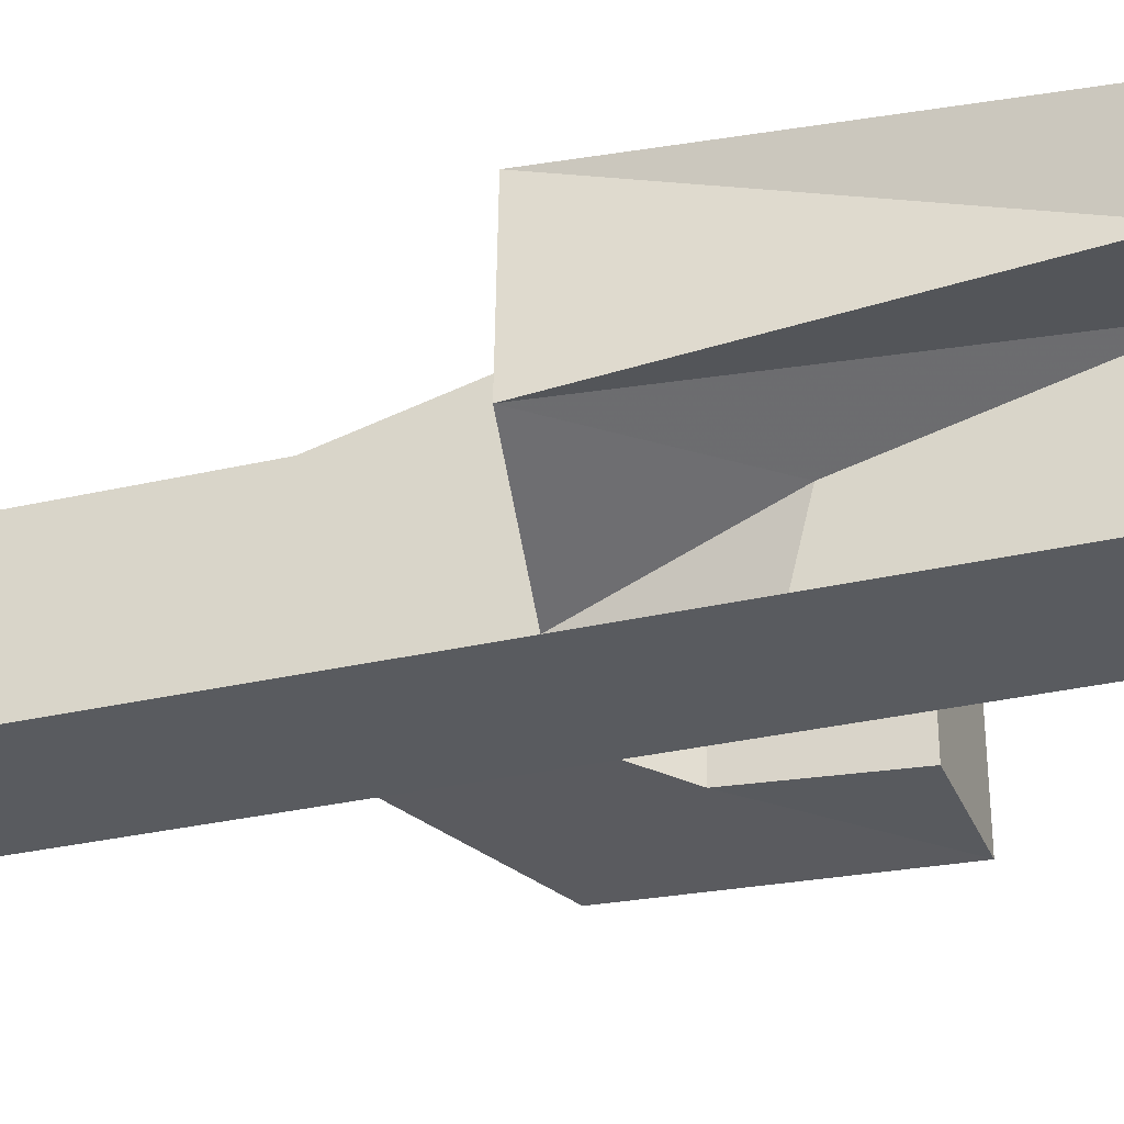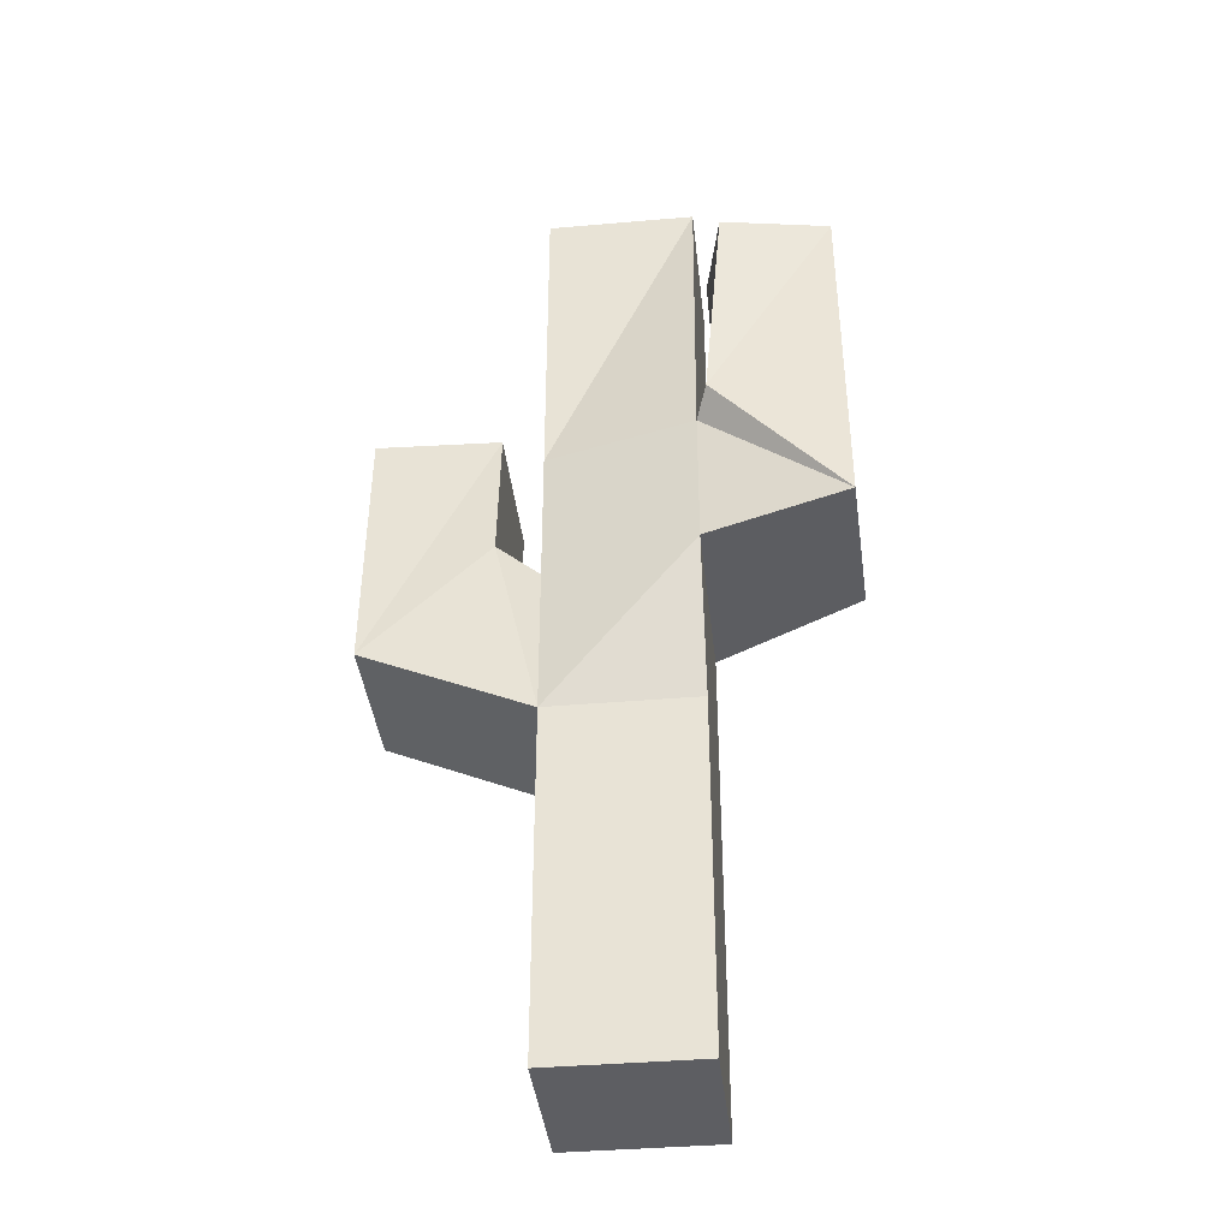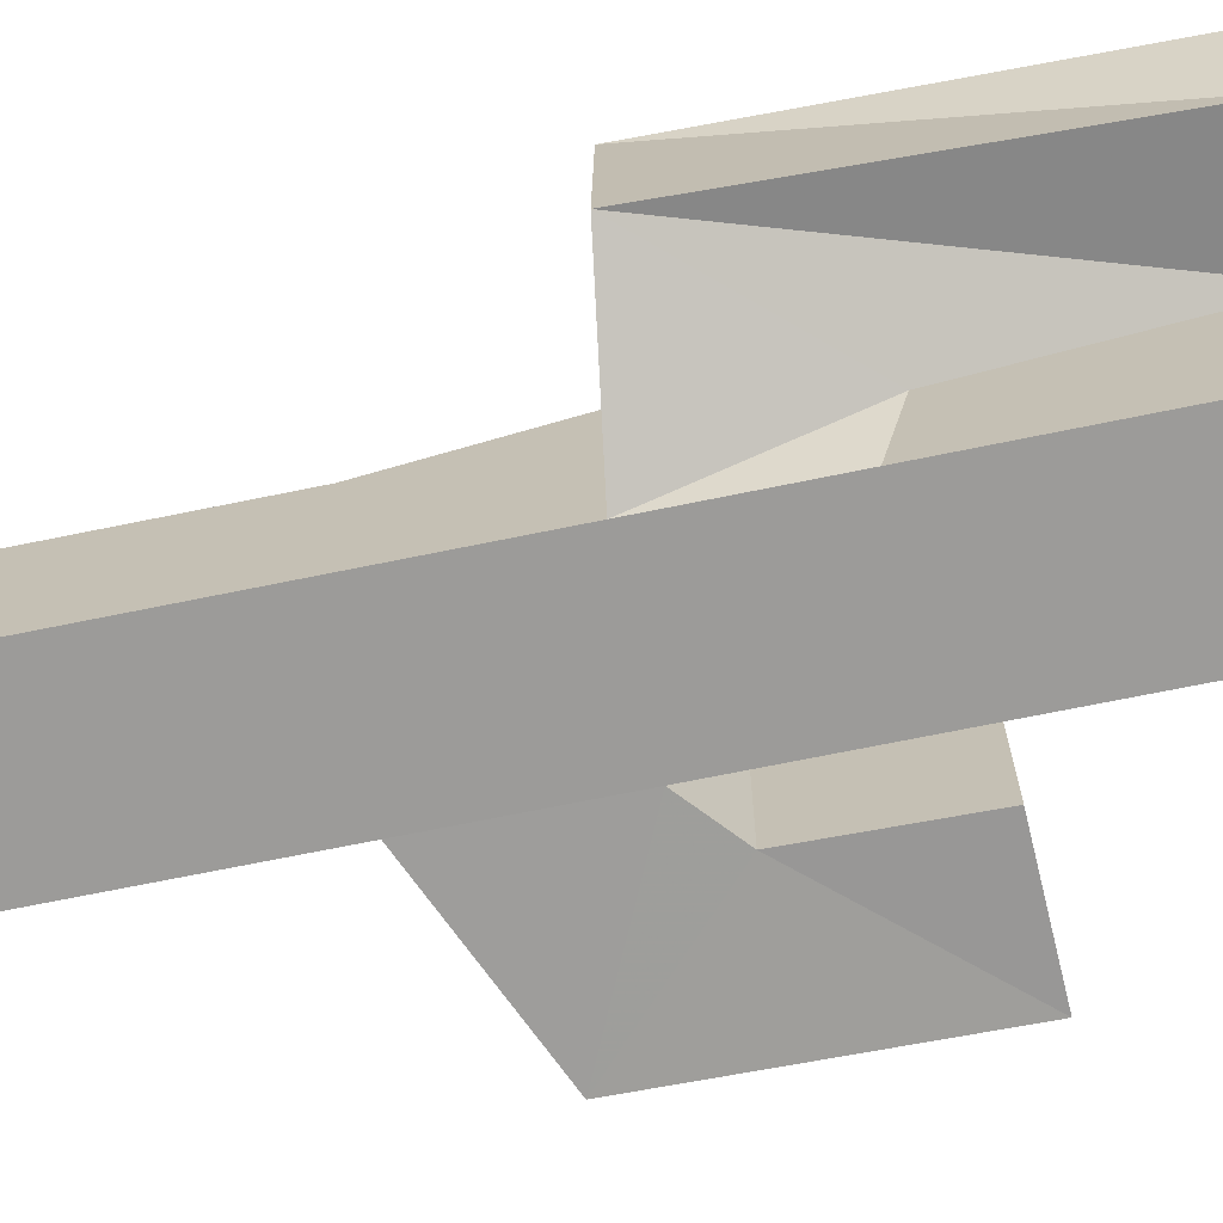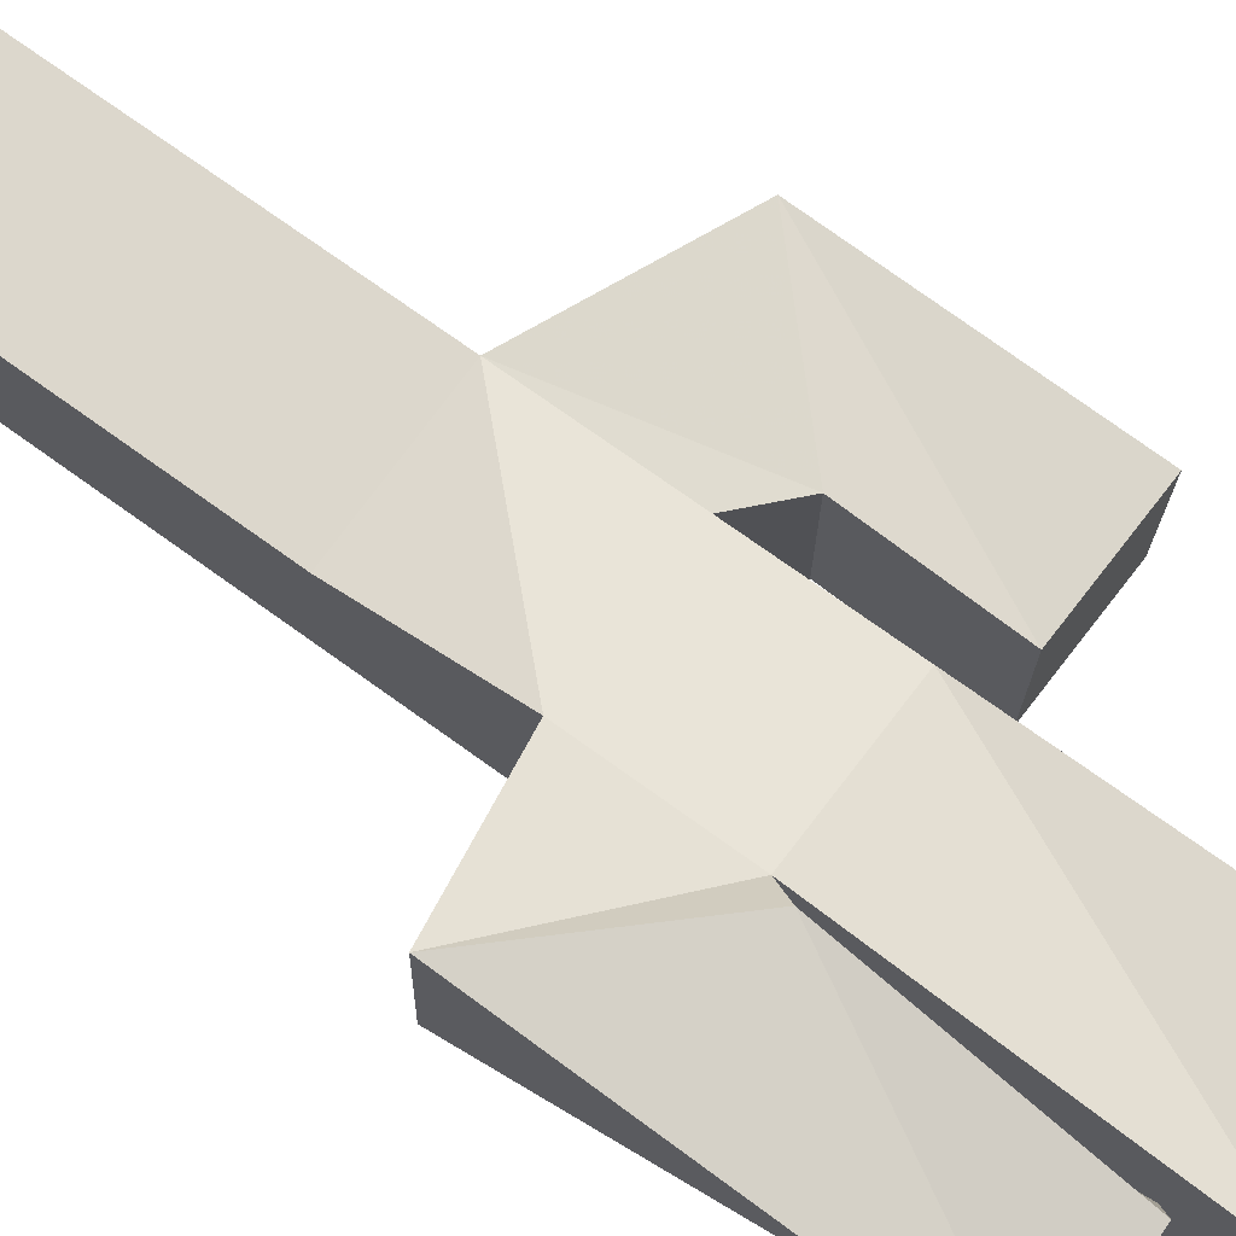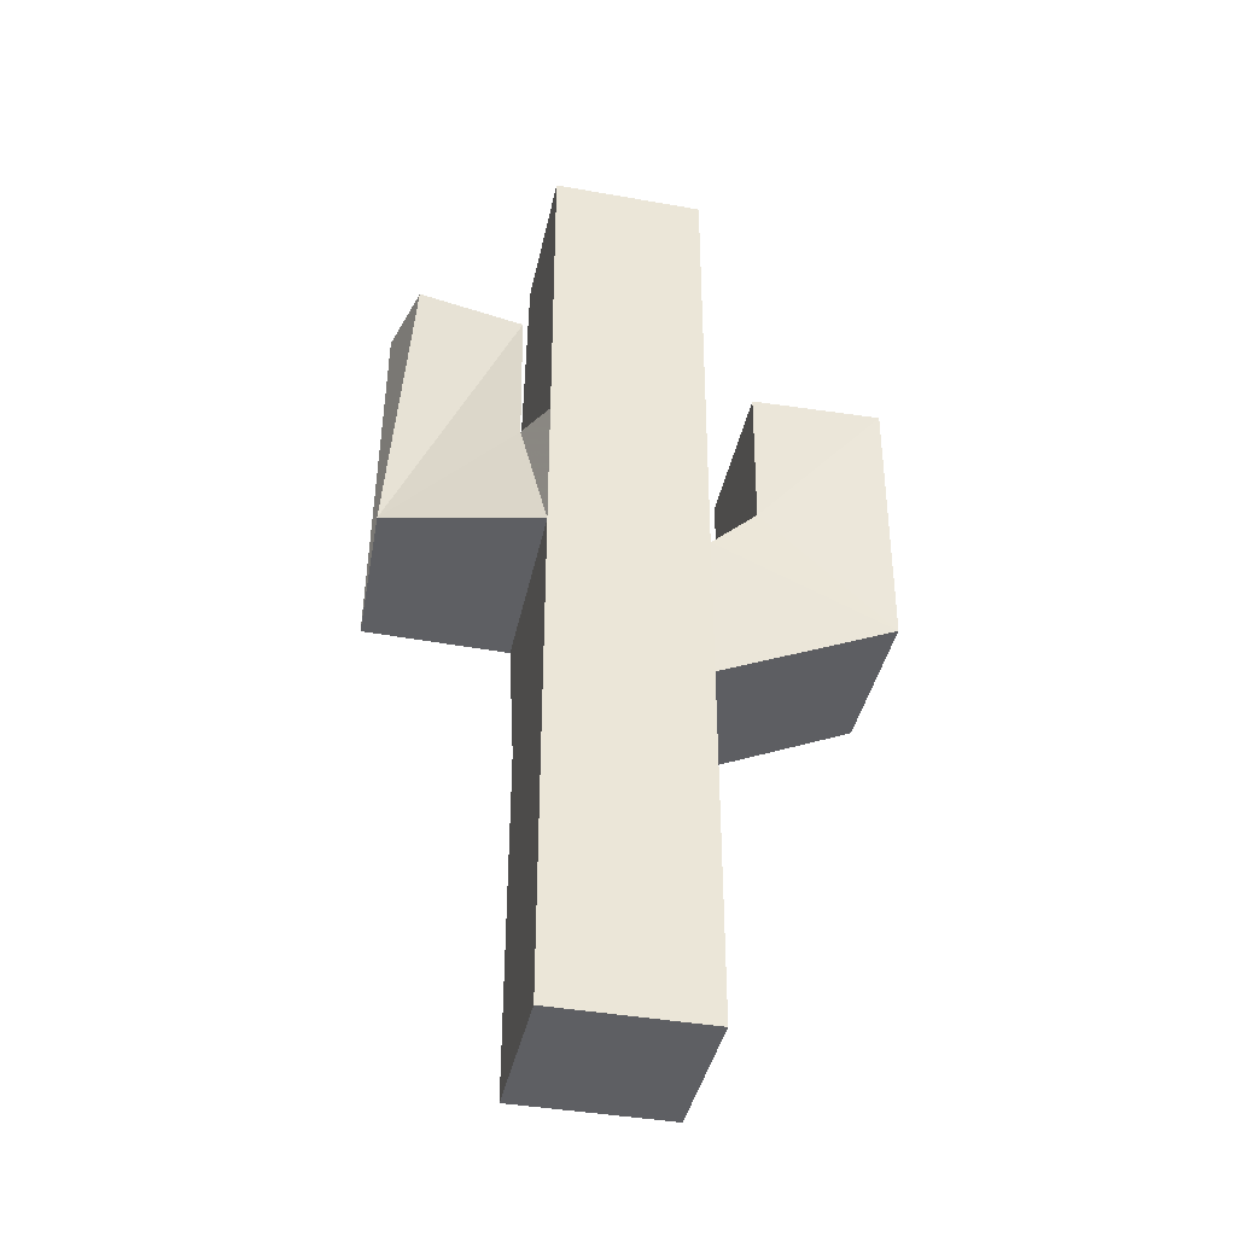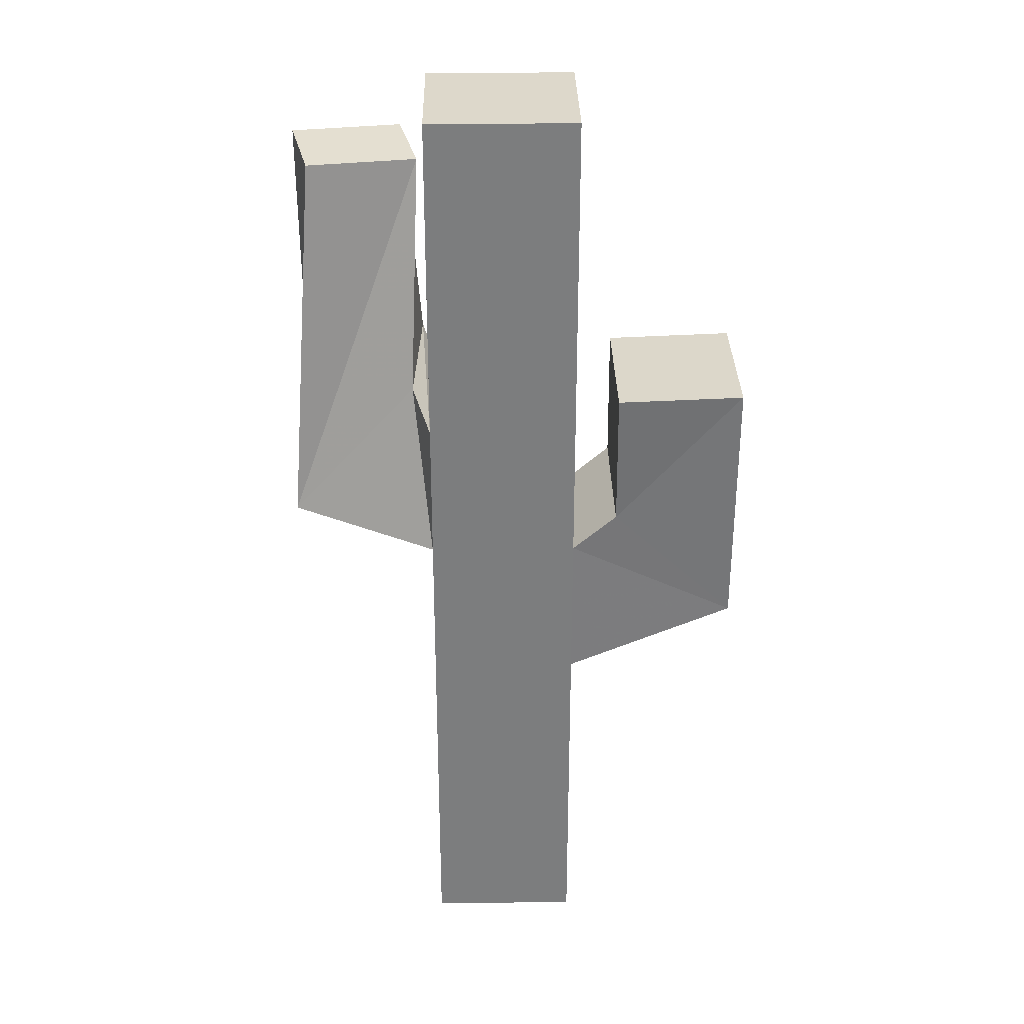
<metadata>
{"format":"obj","ext":"obj","renderer":"f3d","projection":"perspective","resolution":1024,"background":"white","views":[{"elev":-32.1,"azim":107.9,"up":"+Z"},{"elev":-38.8,"azim":6.2,"up":"+Y"},{"elev":-69.7,"azim":101.6,"up":"+Z"},{"elev":73.0,"azim":125.8,"up":"+Z"},{"elev":-41.2,"azim":167.9,"up":"+Y"},{"elev":31.1,"azim":179.0,"up":"+Y"}]}
</metadata>
<code>
v -0.9749 -0.3682 0.9965
v -0.9749 4.317 0.9965
v -0.9749 -0.3682 -1.003
v -0.9749 4.317 -1.003
v 1.025 -0.3682 0.9965
v 1.025 4.317 0.9965
v 1.025 -0.3682 -1.003
v 1.025 4.317 -1.003
v -0.9749 6.342 0.9965
v -0.9749 6.342 -1.003
v 1.025 6.342 -1.003
v 1.025 6.342 1.532
v -0.9749 8.231 0.9965
v -0.9749 8.231 -1.003
v 1.025 8.231 -1.003
v 1.025 8.231 1.532
v -0.9749 12.64 0.9965
v -0.9749 12.64 -1.003
v 1.025 12.64 -1.003
v 1.025 12.64 0.9965
v -3.237 5.312 0.9609
v -3.237 5.312 -1.039
v -1.566 6.878 0.9609
v -1.566 6.878 -1.039
v -3.23 8.822 0.8377
v -3.23 8.822 -1.162
v -1.548 8.76 0.8377
v -1.548 8.76 -1.162
v 2.986 6.63 -0.285
v 2.914 6.636 1.851
v 1.274 8.519 -0.2465
v 1.177 8.513 1.867
v 2.647 11.57 0.3948
v 2.904 11.68 1.476
v 1.165 11.56 0.64
v 1.422 11.67 1.721
f 2 4 3
f 2 3 1
f 4 8 7
f 4 7 3
f 8 6 5
f 8 5 7
f 6 2 1
f 6 1 5
f 1 3 7
f 1 7 5
f 8 4 10
f 8 10 11
f 9 12 16
f 9 16 13
f 6 8 11
f 6 11 12
f 2 9 23
f 2 23 21
f 2 6 12
f 2 12 9
f 16 15 19
f 16 19 20
f 11 10 14
f 11 14 15
f 16 12 30
f 16 30 32
f 10 9 13
f 10 13 14
f 20 19 18
f 20 18 17
f 14 13 17
f 14 17 18
f 13 16 20
f 13 20 17
f 15 14 18
f 15 18 19
f 21 23 27
f 21 27 25
f 10 4 22
f 10 22 24
f 4 2 21
f 4 21 22
f 9 10 24
f 9 24 23
f 26 25 27
f 26 27 28
f 23 24 28
f 23 28 27
f 24 22 26
f 24 26 28
f 22 21 25
f 22 25 26
f 30 29 33
f 30 33 34
f 15 16 32
f 15 32 31
f 11 15 31
f 11 31 29
f 12 11 29
f 12 29 30
f 34 33 35
f 34 35 36
f 29 31 35
f 29 35 33
f 31 32 36
f 31 36 35
f 32 30 34
f 32 34 36

</code>
